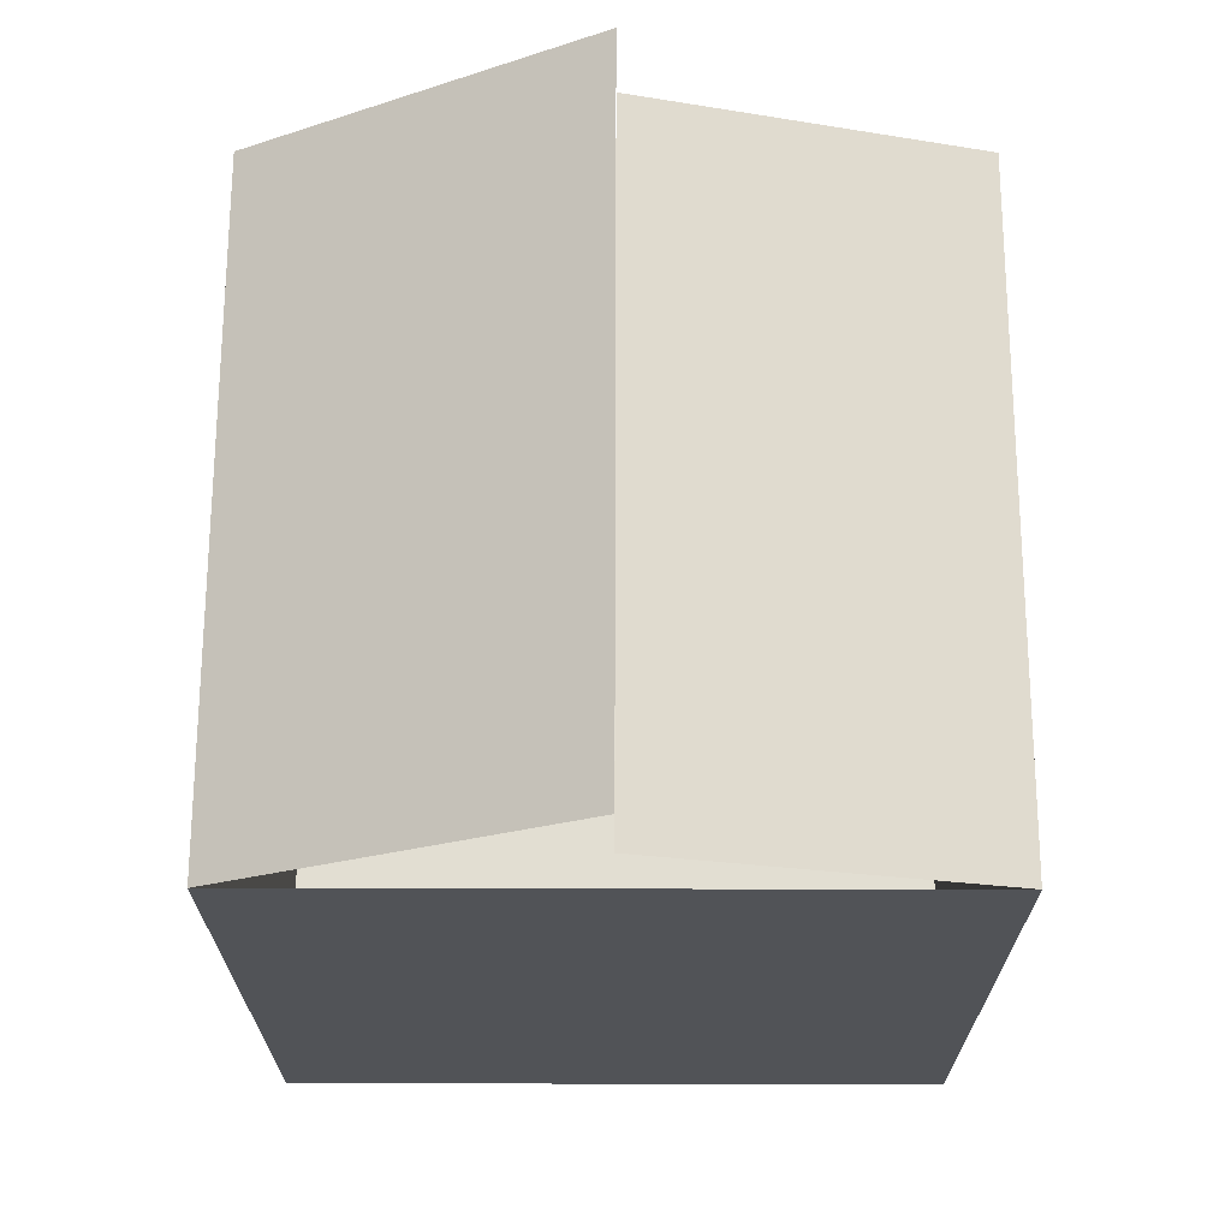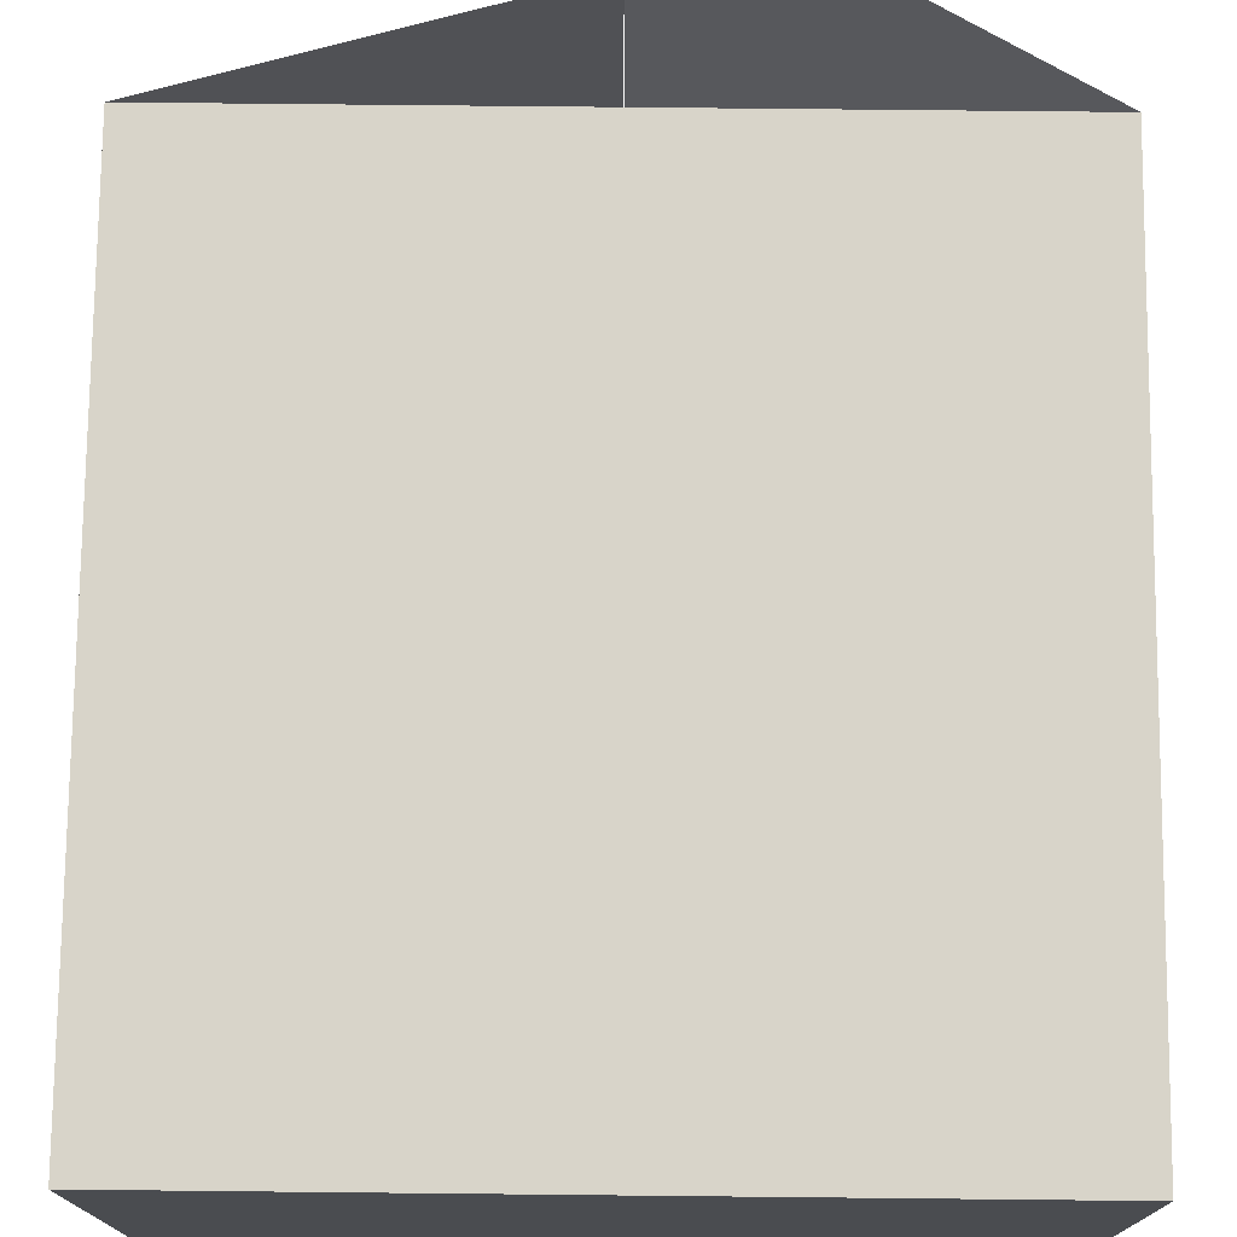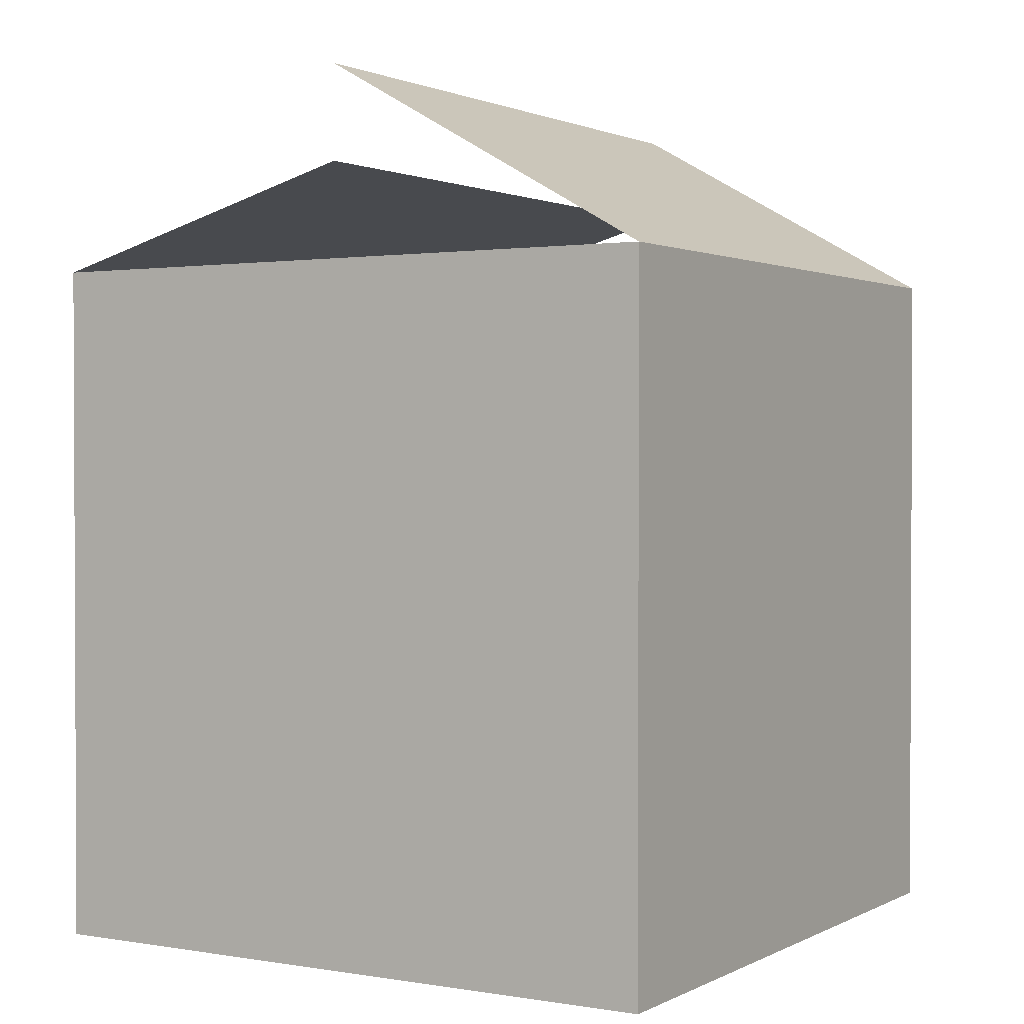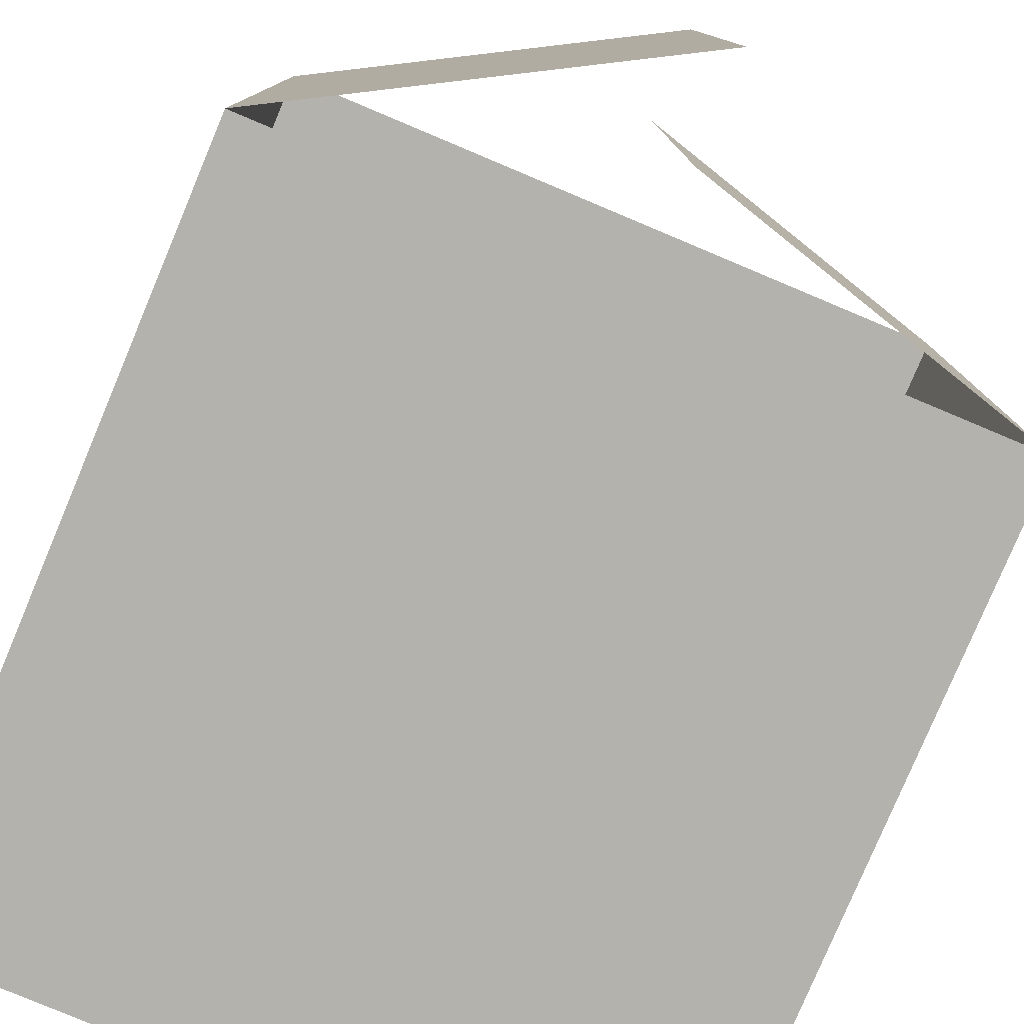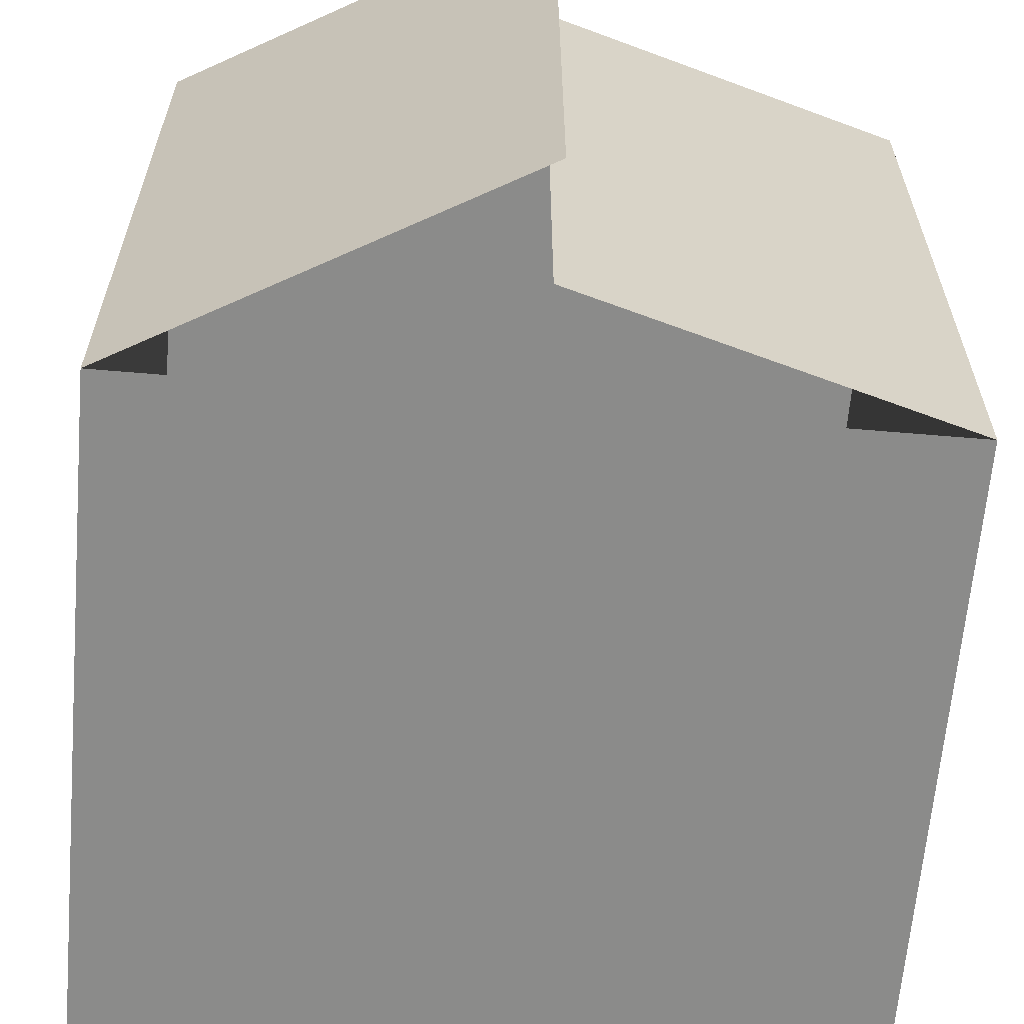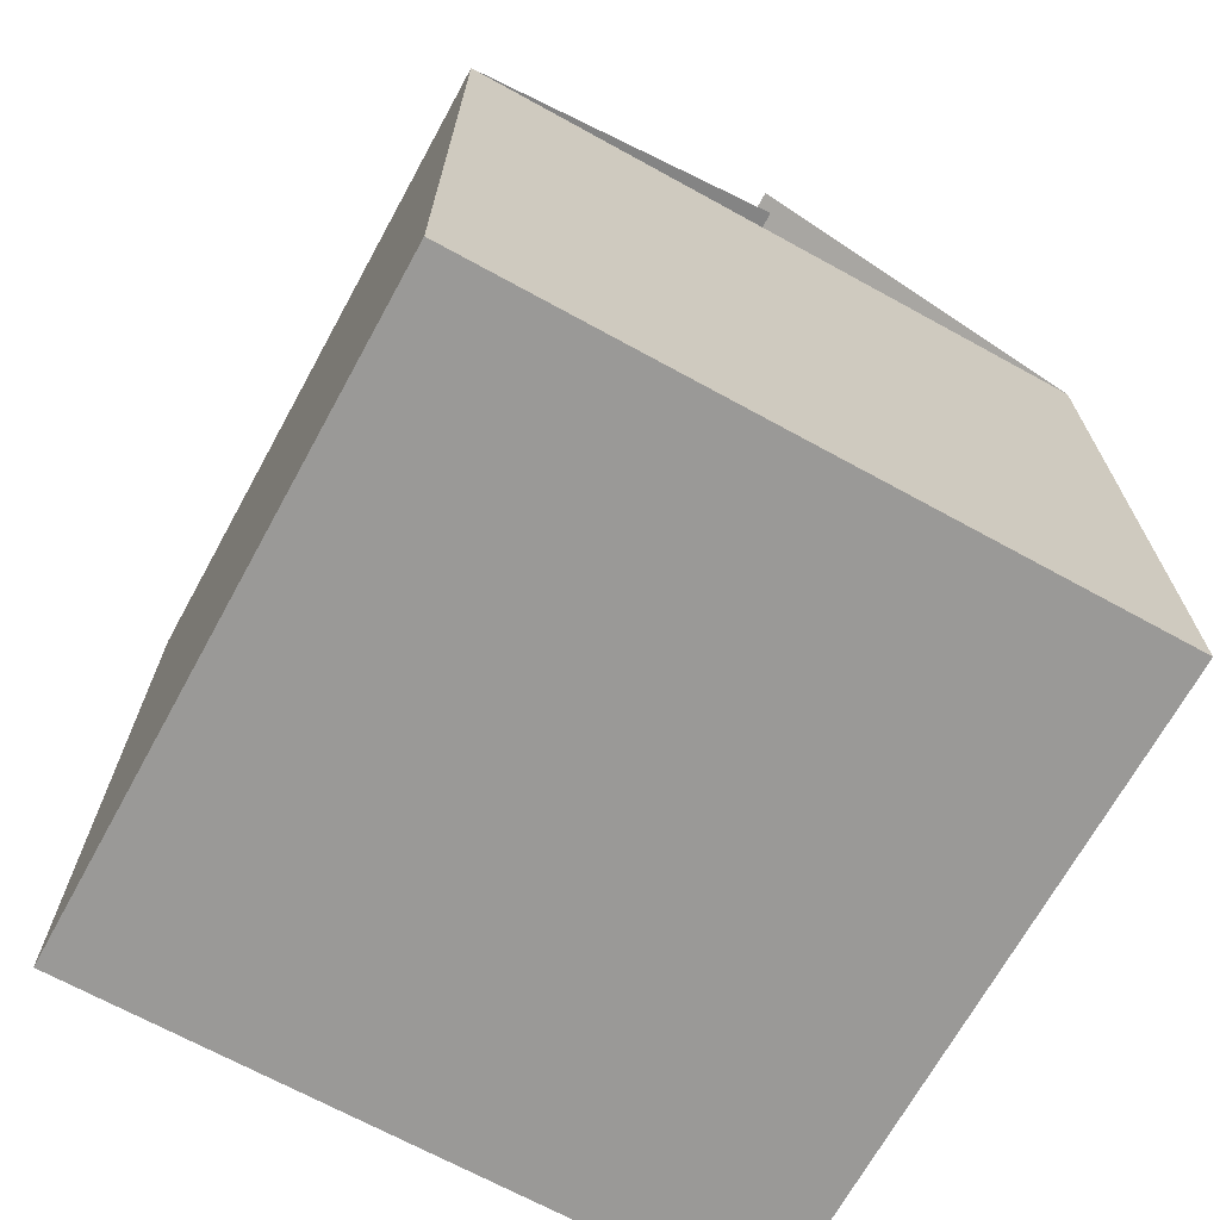
<metadata>
{"format":"obj","ext":"obj","renderer":"f3d","projection":"perspective","resolution":1024,"background":"white","views":[{"elev":67.8,"azim":-179.9,"up":"+Y"},{"elev":75.3,"azim":0.6,"up":"+Z"},{"elev":1.4,"azim":31.1,"up":"+Y"},{"elev":-79.4,"azim":157.2,"up":"+Z"},{"elev":-63.7,"azim":175.1,"up":"+Z"},{"elev":-69.0,"azim":-28.8,"up":"+Y"}]}
</metadata>
<code>
g cardboardBoxClosed
v 0 2.21 -9.024e-16
v 0 2.21 2.125
v -1.062 2.81 -9.024e-16
v -1.062 2.81 2.125
v -1.062 2.51 -9.024e-16
v -1.062 2.51 2.125
v -2.125 2.21 -9.024e-16
v -2.125 2.21 2.125
v -2.125 0 -9.024e-16
v -2.125 0 2.125
v -1.232 0 -9.024e-16
v -1.232 0.595 -9.024e-16
v -0.8925 0.595 -9.024e-16
v 0 0 -9.024e-16
v -0.8925 0 -9.024e-16
v 0 0 2.125
v -0.8925 0 2.125
v -0.8925 0.595 2.125
v -1.232 0.595 2.125
v -1.232 0 2.125
f 2 1 3
f 3 4 2
f 2 3 1
f 3 2 4
f 6 5 7
f 7 8 6
f 6 7 5
f 7 6 8
f 7 9 10
f 10 8 7
f 7 10 9
f 10 7 8
f 11 9 7
f 7 12 11
f 7 13 12
f 13 7 1
f 13 1 14
f 14 15 13
f 11 7 9
f 7 11 12
f 7 12 13
f 13 1 7
f 13 14 1
f 14 13 15
f 15 12 11
f 12 15 13
f 14 1 2
f 2 16 14
f 14 2 1
f 2 14 16
f 17 16 2
f 2 18 17
f 2 19 18
f 19 2 8
f 19 8 10
f 10 20 19
f 17 2 16
f 2 17 18
f 2 18 19
f 19 8 2
f 19 10 8
f 10 19 20
f 11 20 10
f 10 9 11
f 20 11 15
f 15 17 20
f 17 15 14
f 14 16 17
f 11 10 20
f 10 11 9
f 17 19 20
f 19 17 18
f 14 17 16
f 17 14 15
f 17 20 19
f 19 18 17
f 15 20 17
f 20 15 11
f 15 11 12
f 12 13 15

</code>
